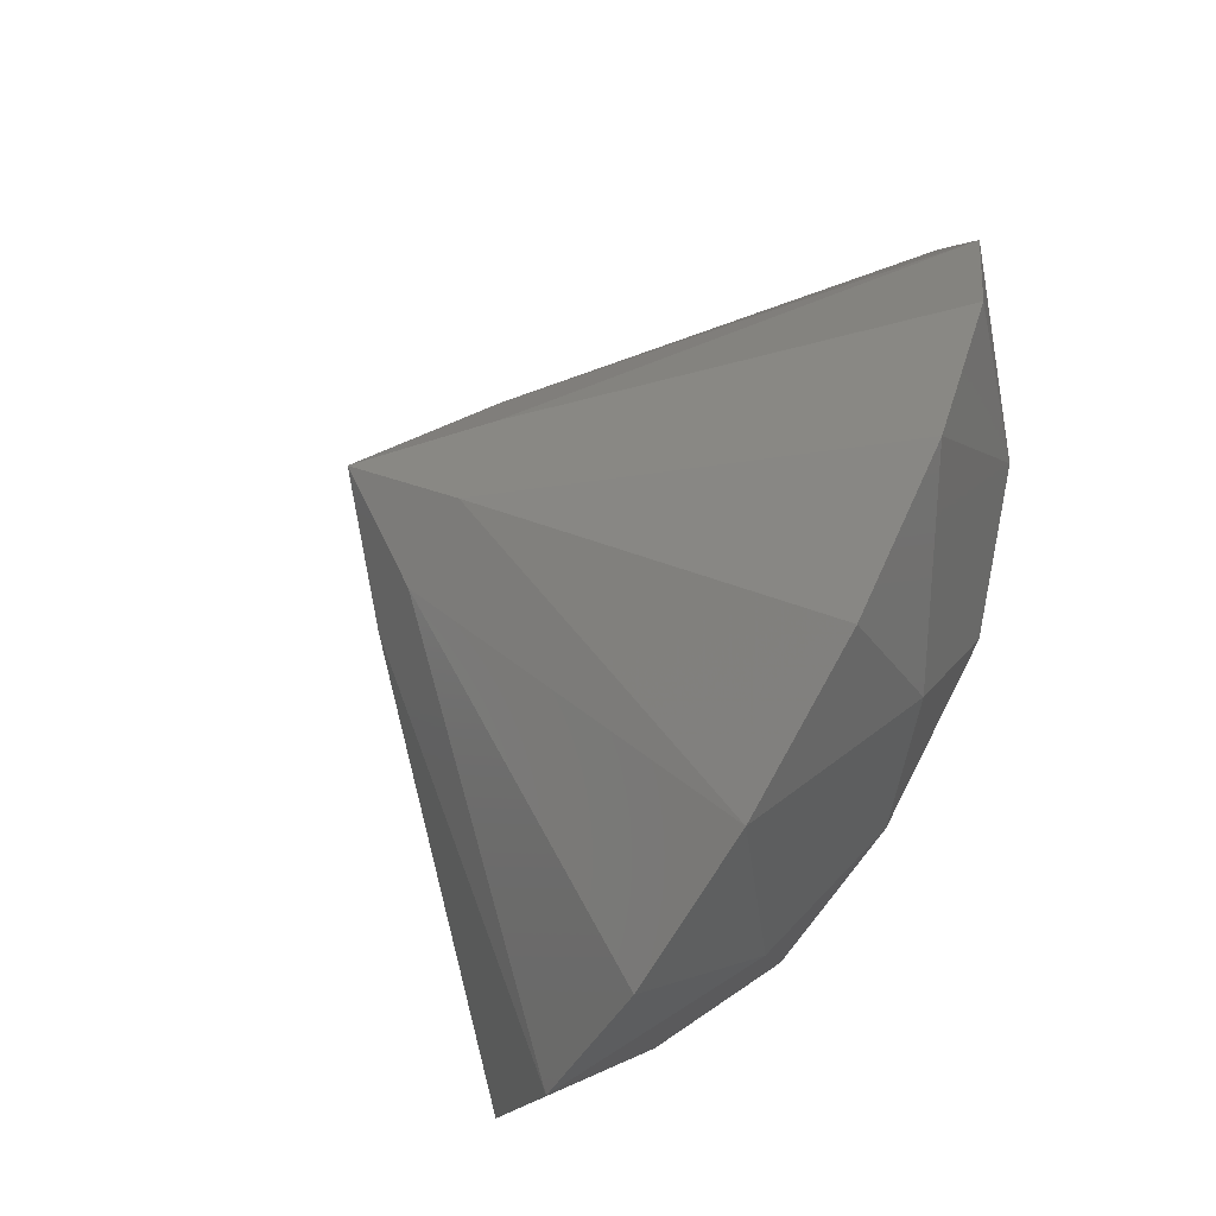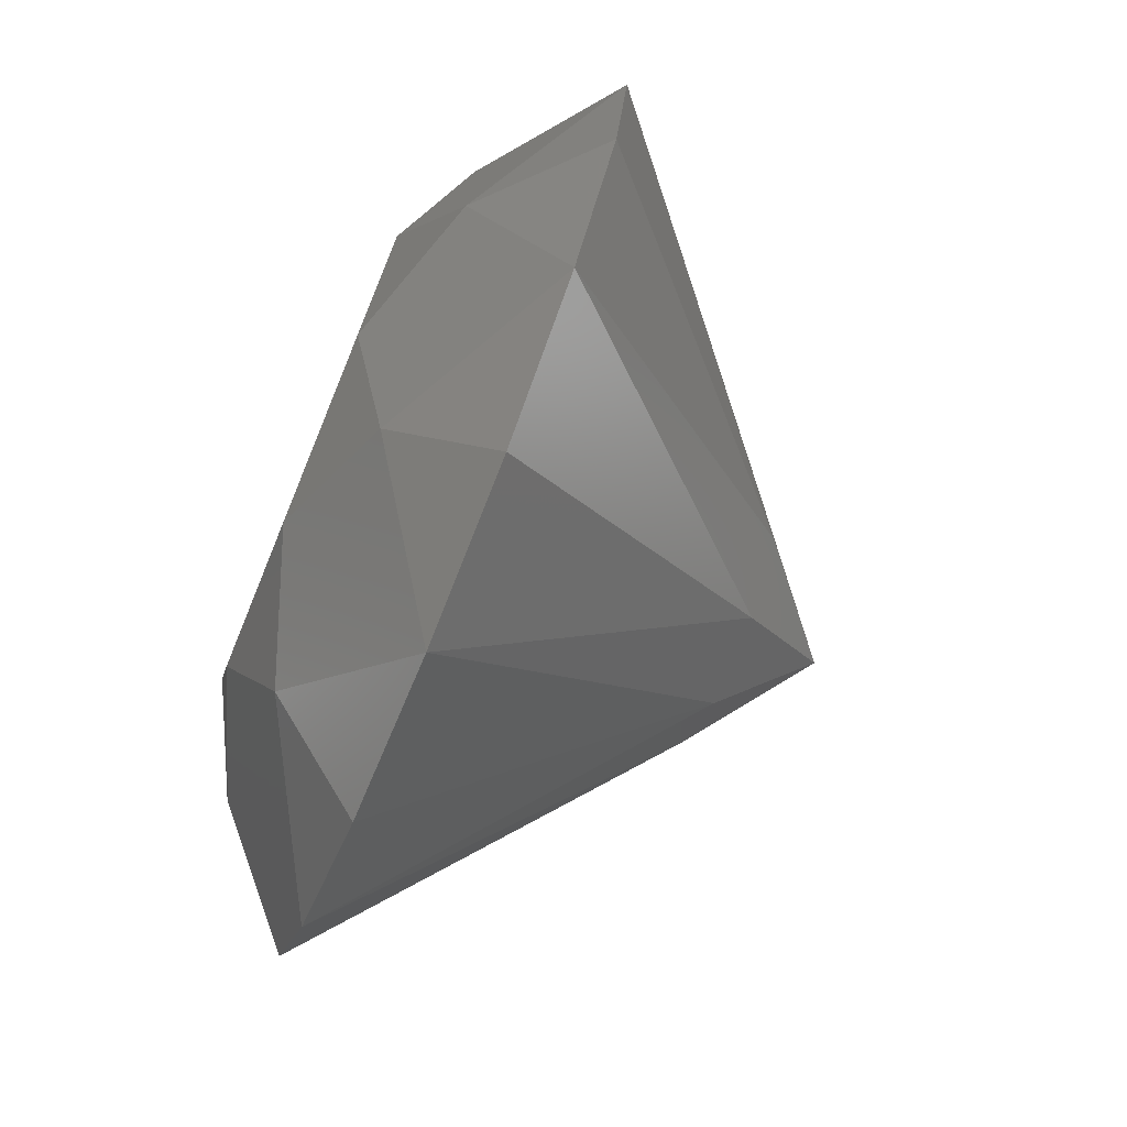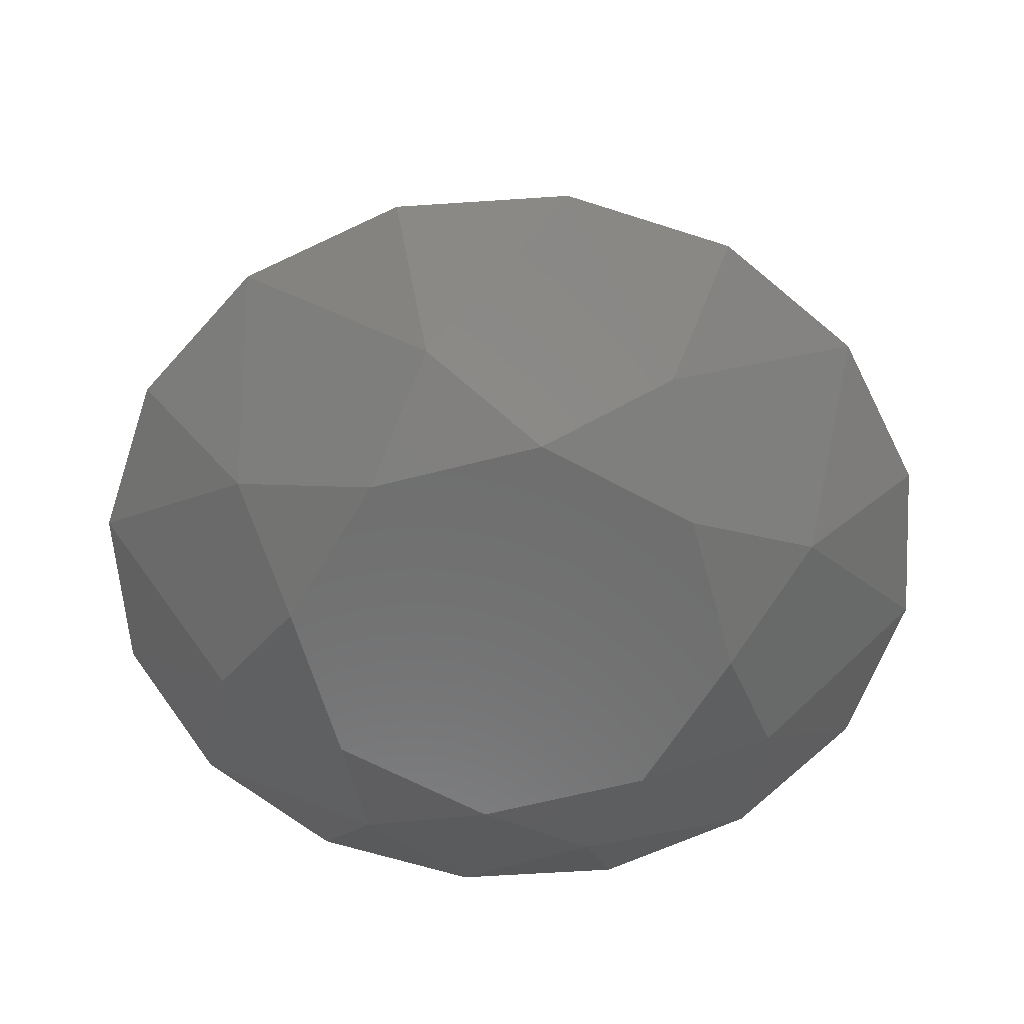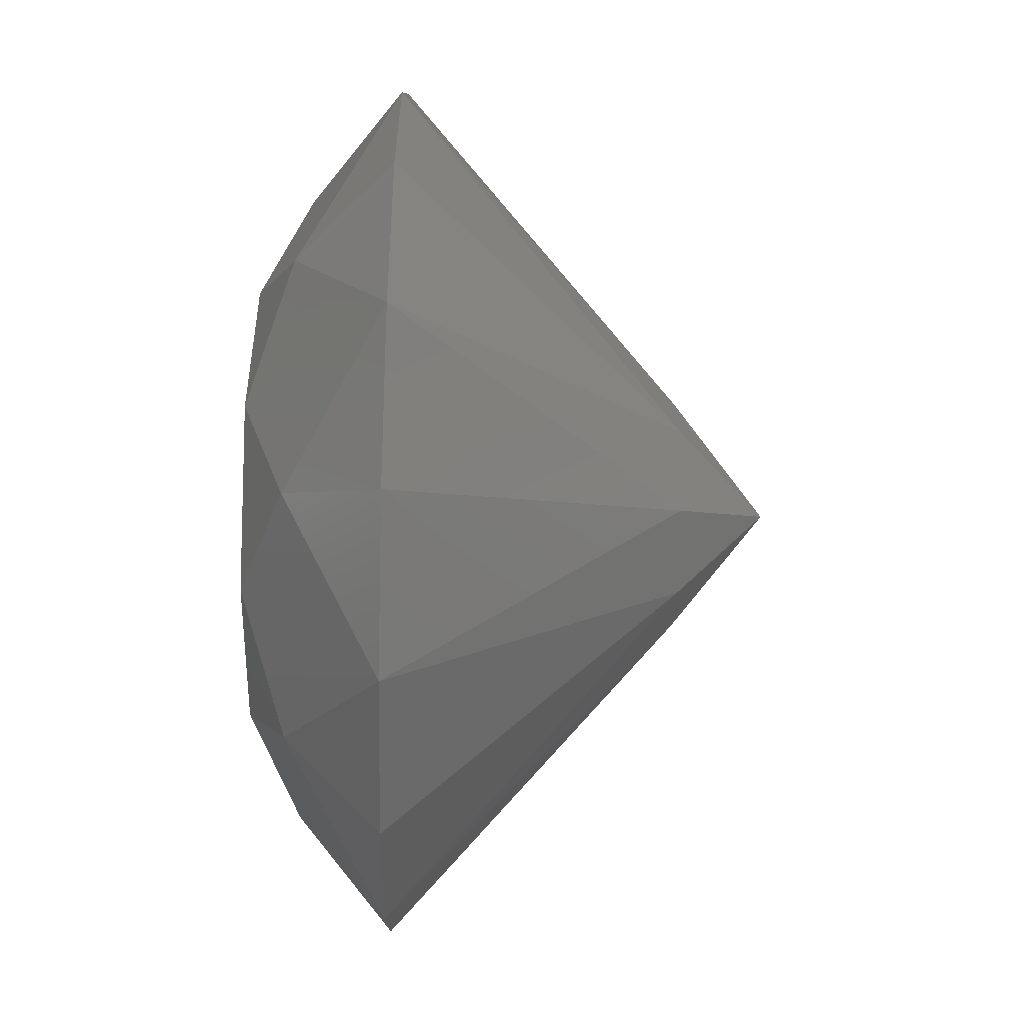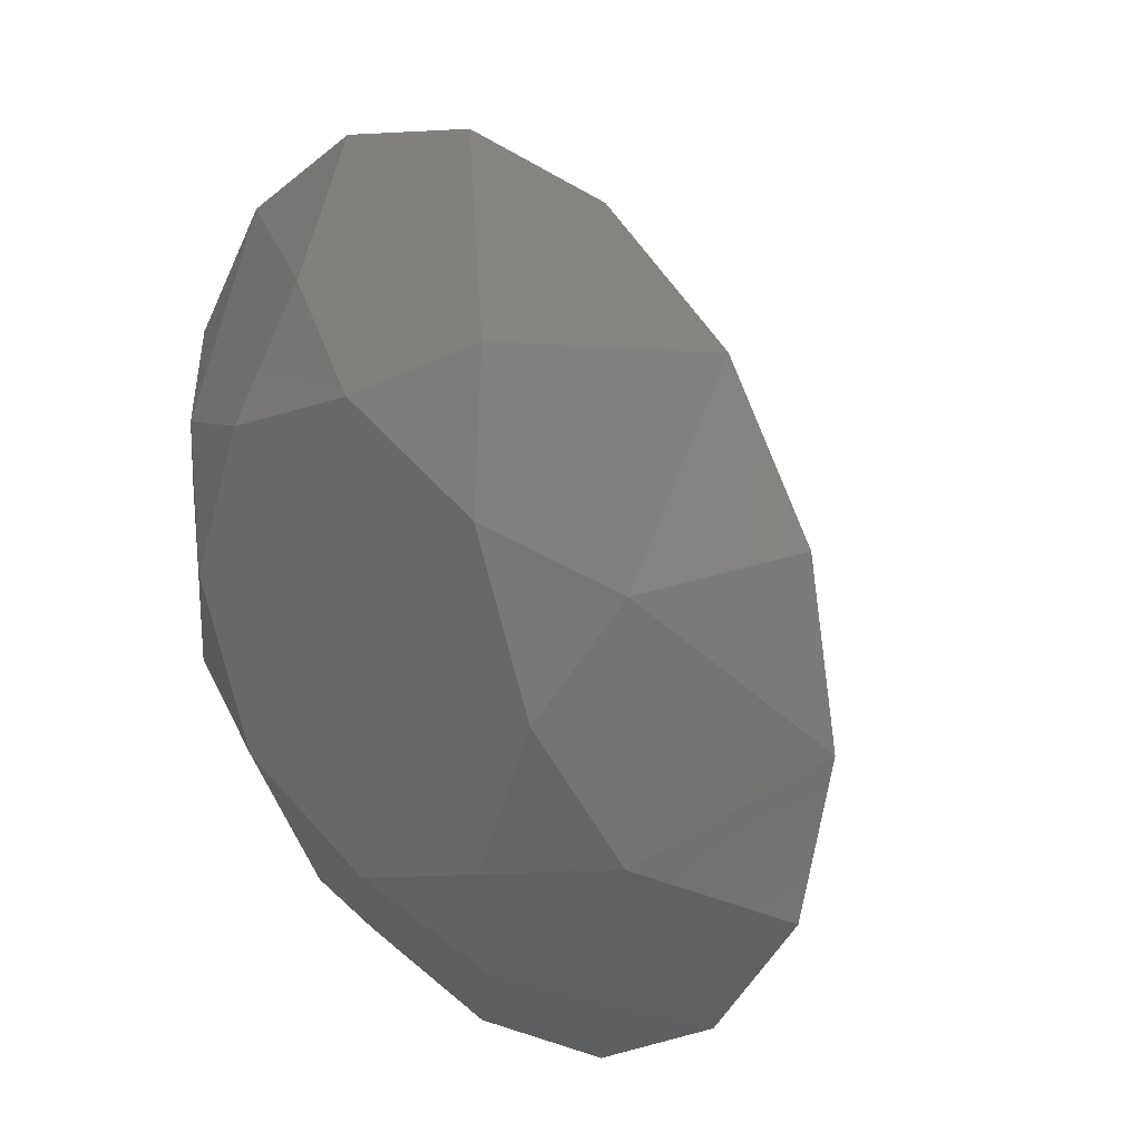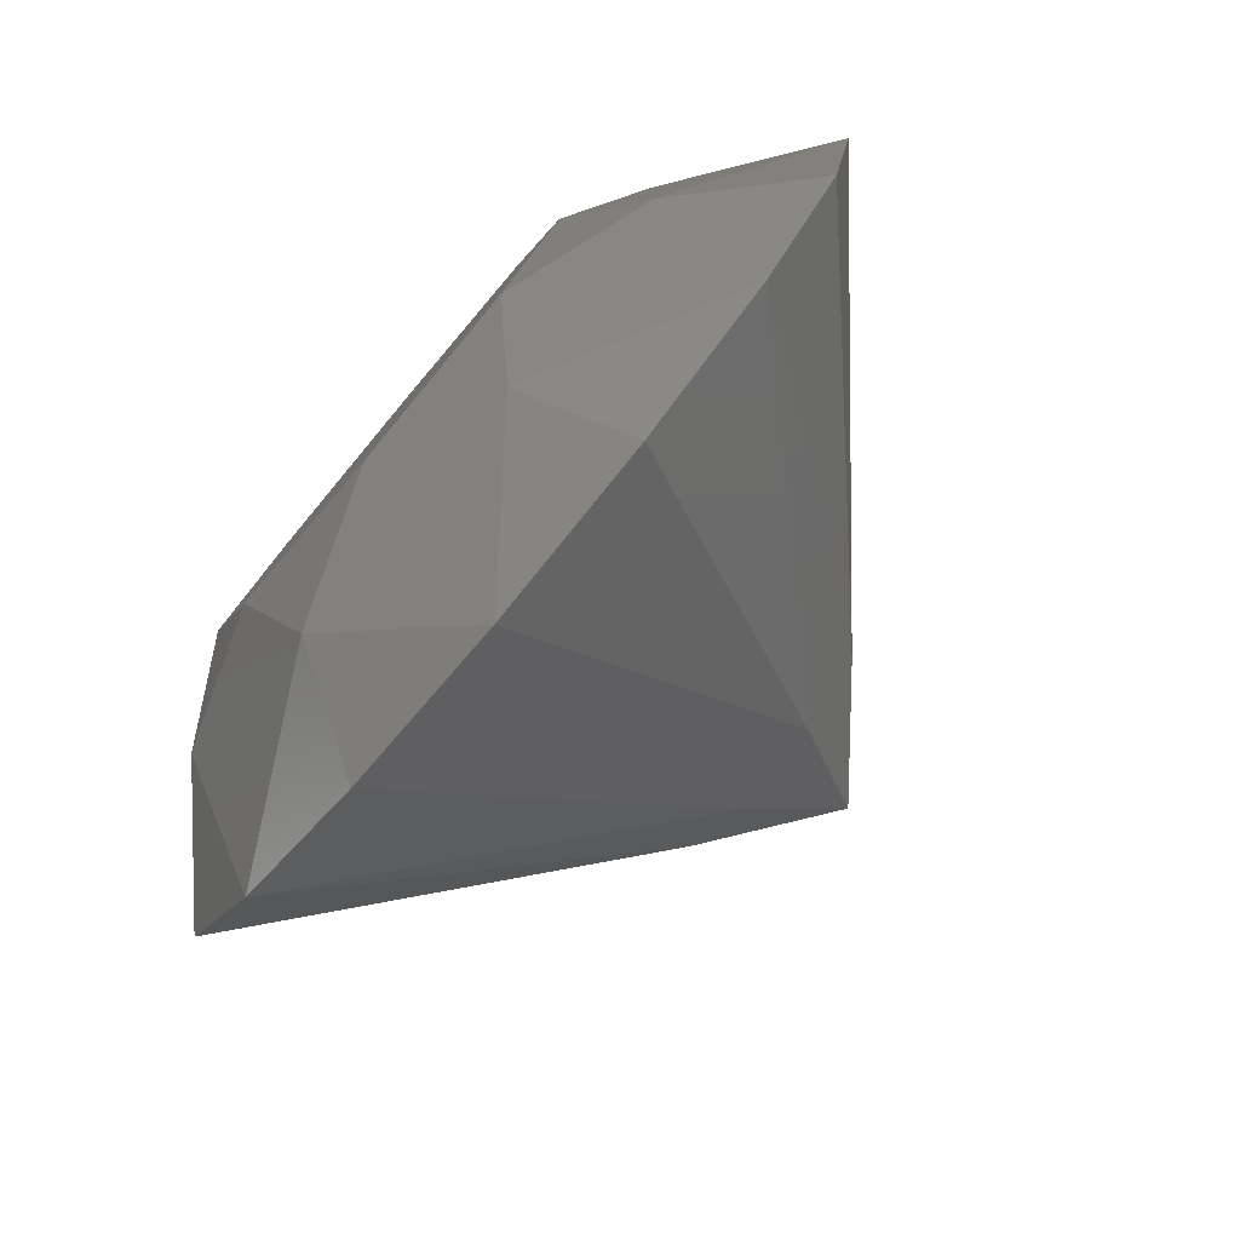
<metadata>
{"format":"stl","ext":"stl","renderer":"f3d","projection":"perspective","resolution":1024,"background":"white","views":[{"elev":-76.0,"azim":60.6,"up":"+Y"},{"elev":-75.0,"azim":-112.3,"up":"+Y"},{"elev":-59.4,"azim":37.7,"up":"+Z"},{"elev":-69.8,"azim":-91.2,"up":"+Y"},{"elev":21.9,"azim":-133.0,"up":"+Y"},{"elev":-79.8,"azim":-130.0,"up":"+Y"}]}
</metadata>
<code>
# stl→obj: 41 verts, 78 faces
v 14.14 14.14 0
v 25.82 10.69 4
v 20 0 0
v 0 20 0
v 10.69 25.82 4
v -14.14 14.14 0
v -10.69 25.82 4
v -20 -0 0
v -25.82 10.69 4
v -14.14 -14.14 0
v -25.82 -10.69 4
v -0 -20 0
v -10.69 -25.82 4
v 14.14 -14.14 0
v 10.69 -25.82 4
v 25.82 -10.69 4
v 38.04 0 12.4
v 26.9 26.9 12.4
v 0 38.04 12.4
v -26.9 26.9 12.4
v -38.04 -0 12.4
v -26.9 -26.9 12.4
v -0 -38.04 12.4
v 26.9 -26.9 12.4
v 35.15 14.56 12.4
v 14.56 35.15 12.4
v -14.56 35.15 12.4
v -35.15 14.56 12.4
v -35.15 -14.56 12.4
v -14.56 -35.15 12.4
v 14.56 -35.15 12.4
v 35.15 -14.56 12.4
v 9.283 3.845 37.18
v 3.845 9.283 37.18
v -3.845 9.283 37.18
v -9.283 3.845 37.18
v -9.283 -3.845 37.18
v -3.845 -9.283 37.18
v 3.845 -9.283 37.18
v 9.283 -3.845 37.18
v 0 0 45.18
f 1 2 3
f 4 5 1
f 6 7 4
f 8 9 6
f 10 11 8
f 12 13 10
f 14 15 12
f 3 16 14
f 2 16 3
f 5 2 1
f 7 5 4
f 9 7 6
f 11 9 8
f 13 11 10
f 15 13 12
f 16 15 14
f 17 16 2
f 18 2 5
f 19 5 7
f 20 7 9
f 21 9 11
f 22 11 13
f 23 13 15
f 24 15 16
f 2 25 17
f 2 18 25
f 5 26 18
f 5 19 26
f 7 27 19
f 7 20 27
f 9 28 20
f 9 21 28
f 11 29 21
f 11 22 29
f 13 30 22
f 13 23 30
f 15 31 23
f 15 24 31
f 16 32 24
f 16 17 32
f 25 33 17
f 18 33 25
f 26 34 18
f 19 34 26
f 27 35 19
f 20 35 27
f 28 36 20
f 21 36 28
f 29 37 21
f 22 37 29
f 30 38 22
f 23 38 30
f 31 39 23
f 24 39 31
f 32 40 24
f 17 40 32
f 33 40 17
f 34 33 18
f 35 34 19
f 36 35 20
f 37 36 21
f 38 37 22
f 39 38 23
f 40 39 24
f 33 41 40
f 34 41 33
f 35 41 34
f 36 41 35
f 37 41 36
f 38 41 37
f 39 41 38
f 40 41 39
f 14 1 3
f 12 1 14
f 12 4 1
f 10 4 12
f 10 6 4
f 6 10 8

</code>
